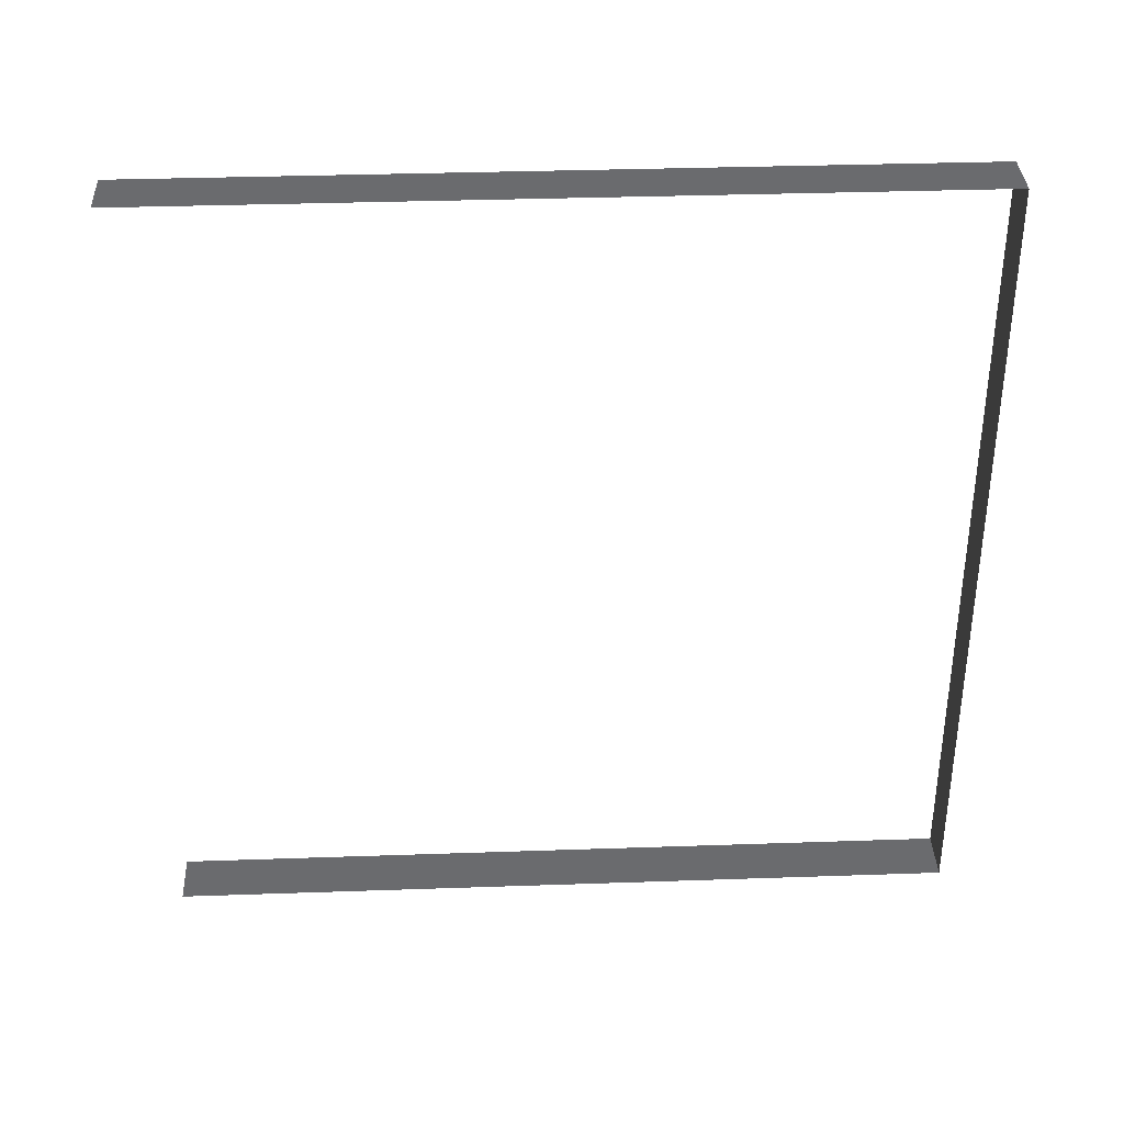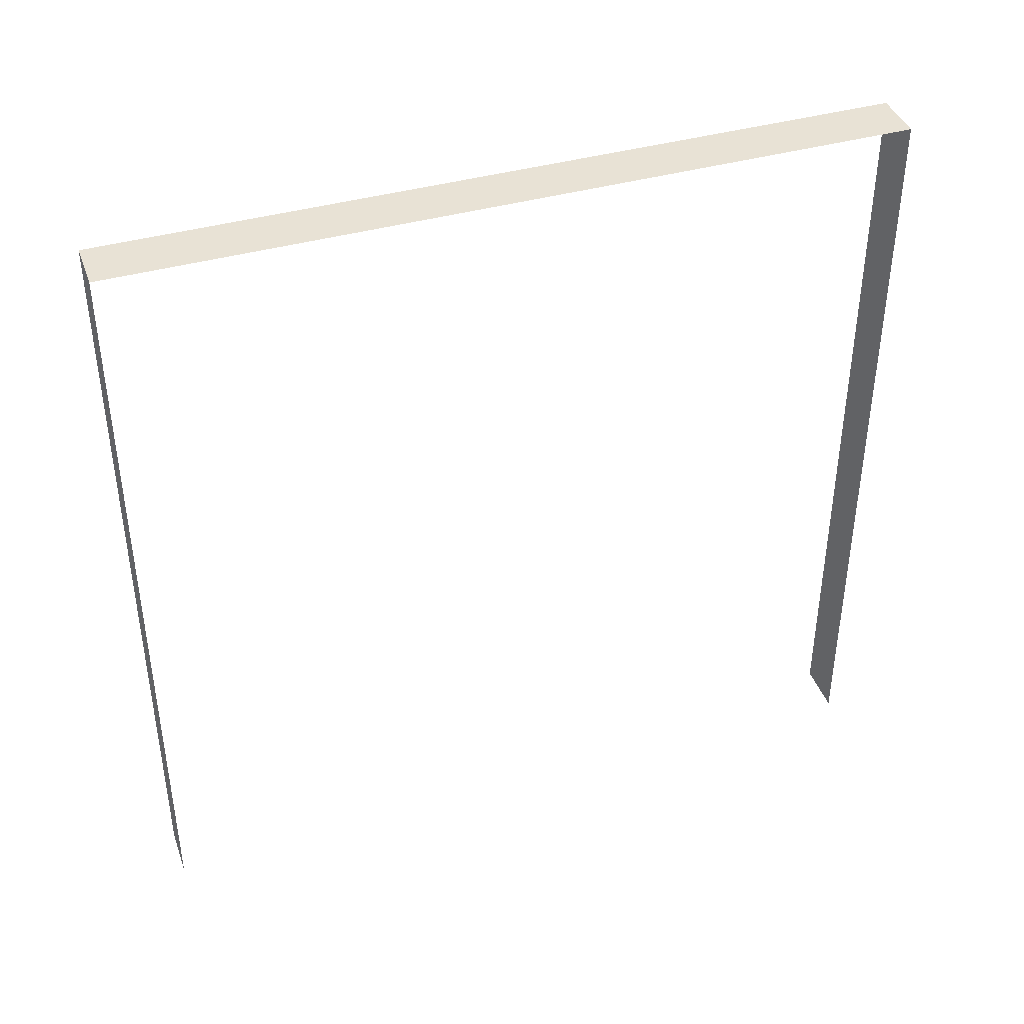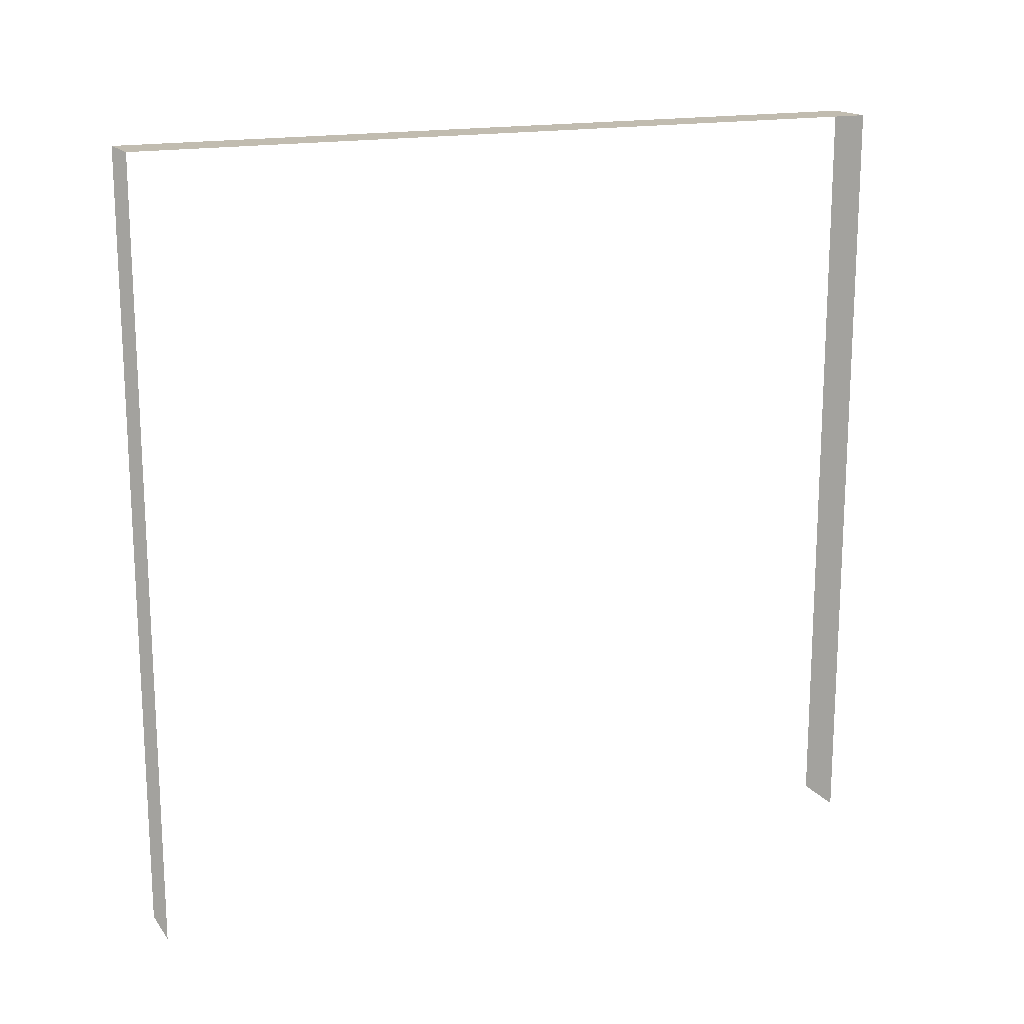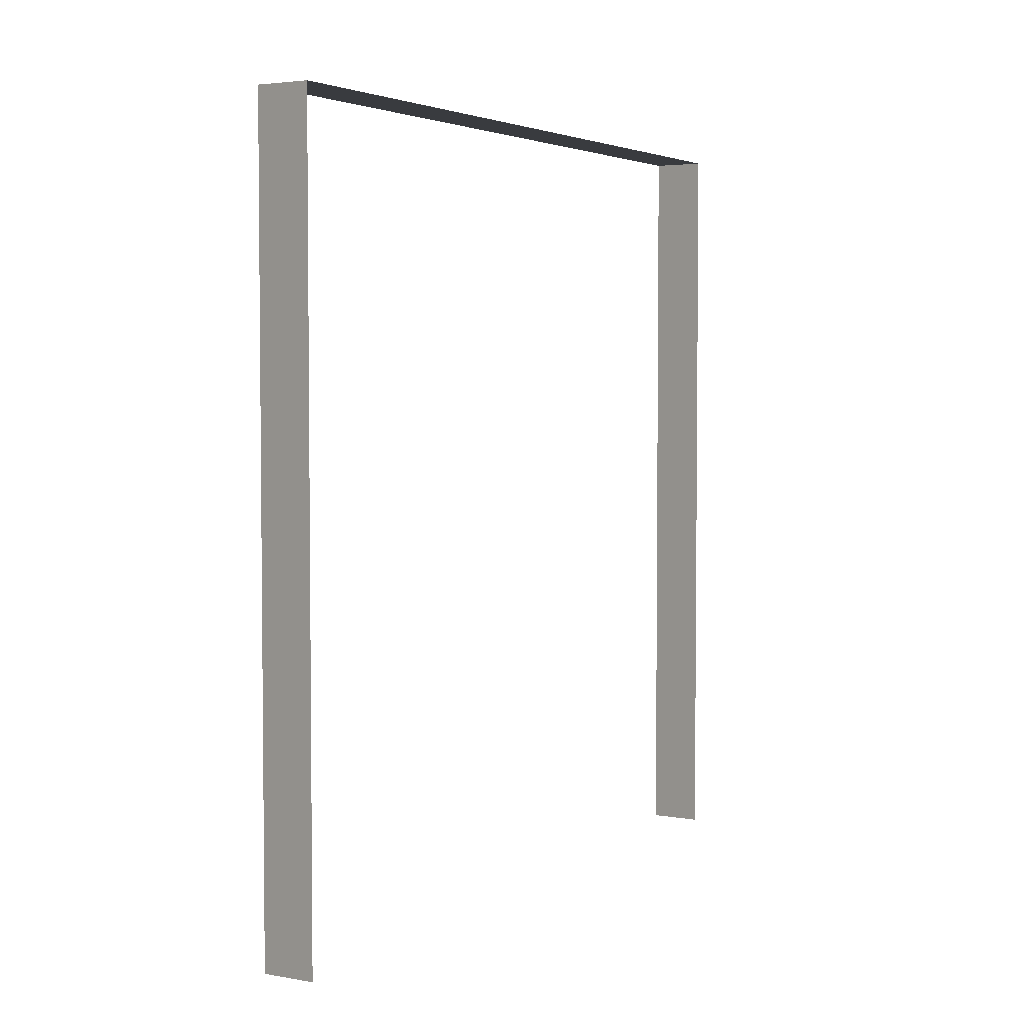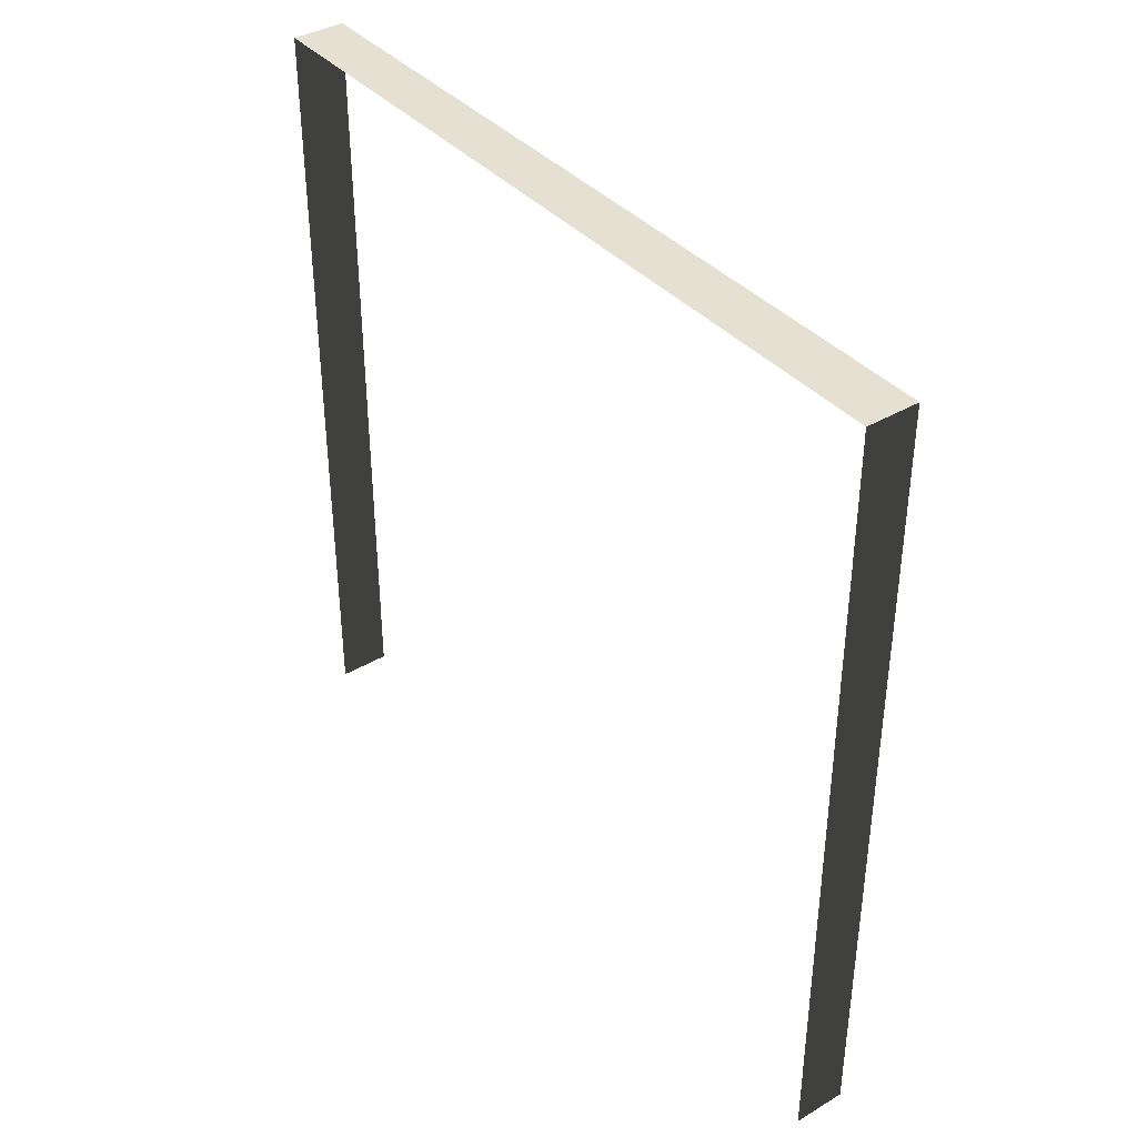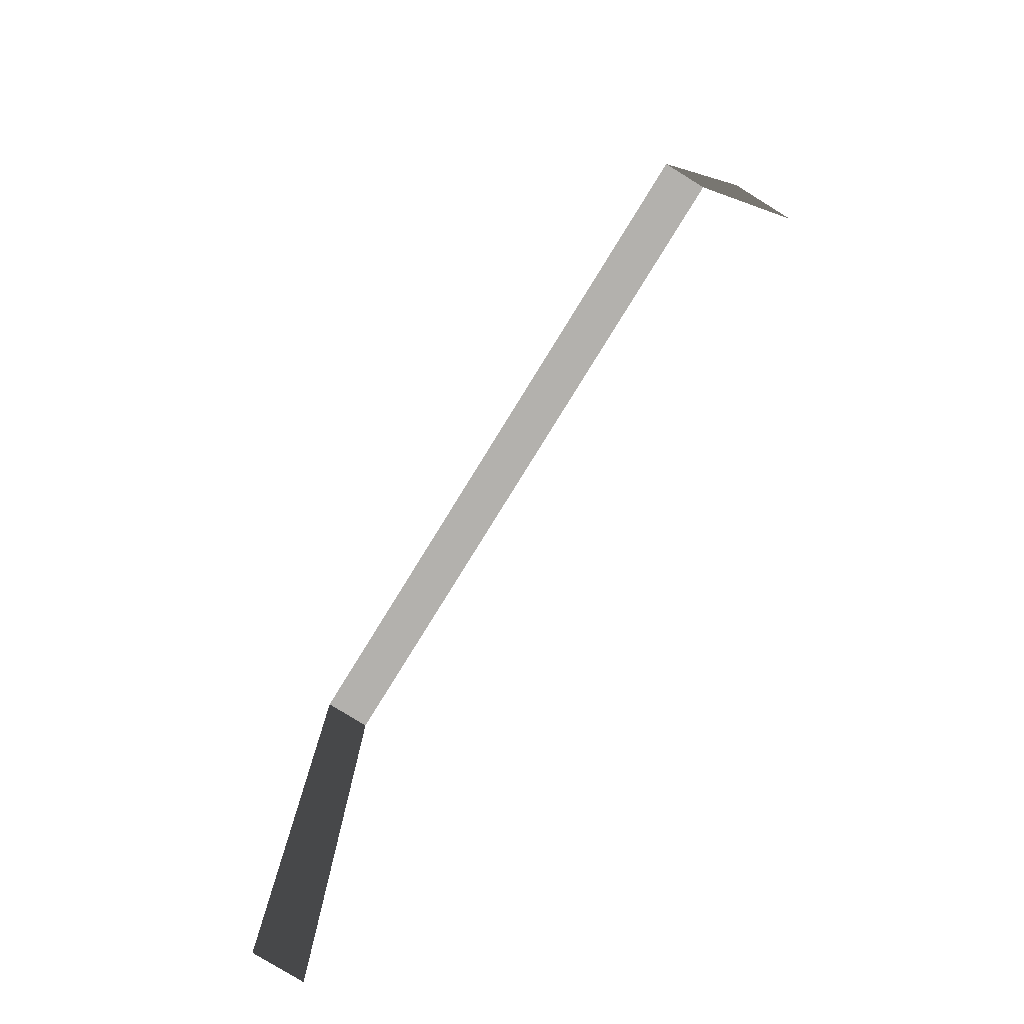
<metadata>
{"format":"obj","ext":"obj","renderer":"f3d","projection":"perspective","resolution":1024,"background":"white","views":[{"elev":35.6,"azim":87.4,"up":"+Z"},{"elev":40.9,"azim":71.0,"up":"+Y"},{"elev":16.6,"azim":-114.5,"up":"+Y"},{"elev":3.6,"azim":30.3,"up":"+Y"},{"elev":38.5,"azim":-36.6,"up":"+Y"},{"elev":-79.2,"azim":148.3,"up":"+Y"}]}
</metadata>
<code>
v -0.2 3 2.209
v -5.609e-06 3 0.7425
v -5.649e-06 3 2.209
v -0.2 3 0.7425
v -0.2 3 3
v -5.659e-06 3 3
v -5.34e-06 3 2.184e-06
v -0.2 3 2.176e-06
v -0.2 -1.531e-08 2.308e-06
v -5.34e-06 1.256 2.261e-06
v -0.2 1.256 2.253e-06
v -5.34e-06 -1.531e-08 2.316e-06
v -0.2 3 2.176e-06
v -5.34e-06 3 2.184e-06
v -5.659e-06 -3.184e-07 3
v -0.2 1.256 3
v -5.659e-06 1.256 3
v -0.2 -3.184e-07 3
v -5.659e-06 3 3
v -0.2 3 3
g wall01_chimney_10504_292
f 1 3 2
f 2 4 1
f 3 1 5
f 5 6 3
f 4 2 7
f 7 8 4
f 9 11 10
f 10 12 9
f 10 11 13
f 13 14 10
f 15 17 16
f 16 18 15
f 16 17 19
f 19 20 16

</code>
